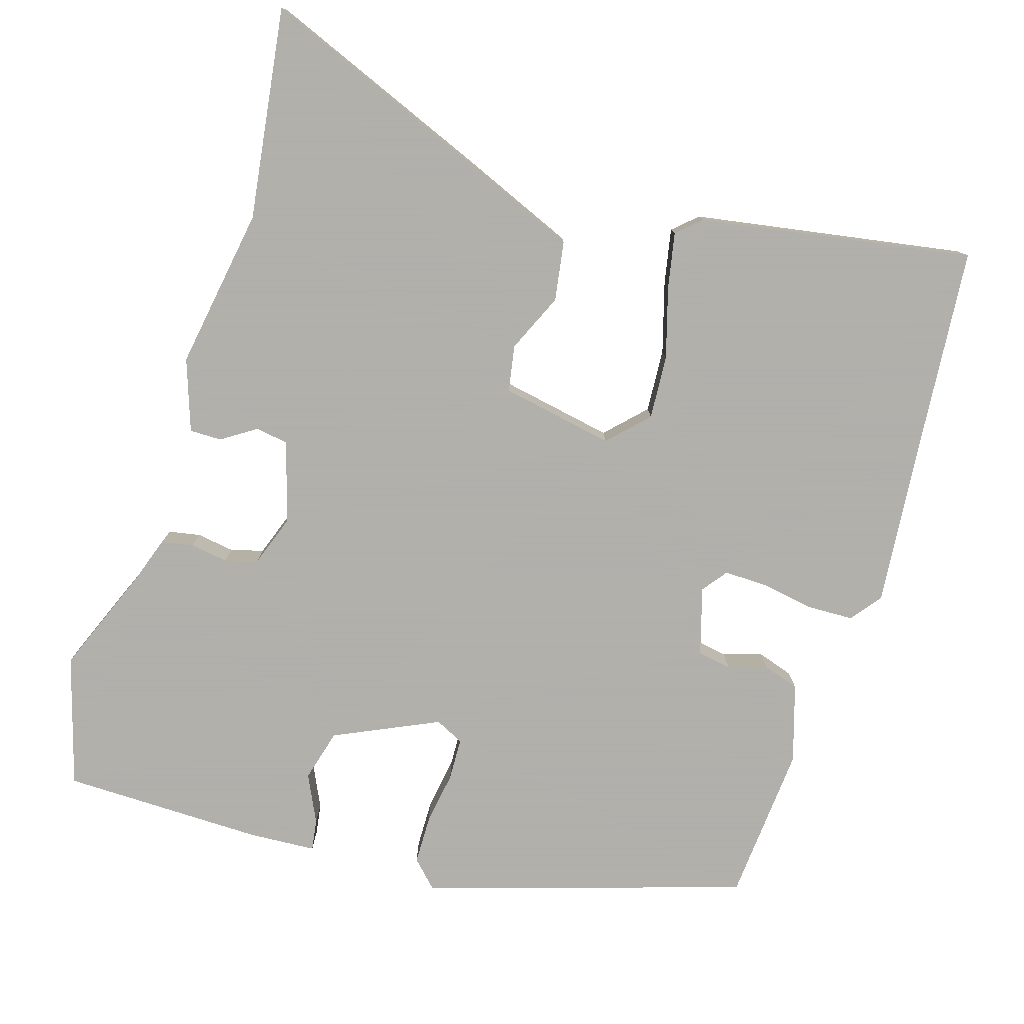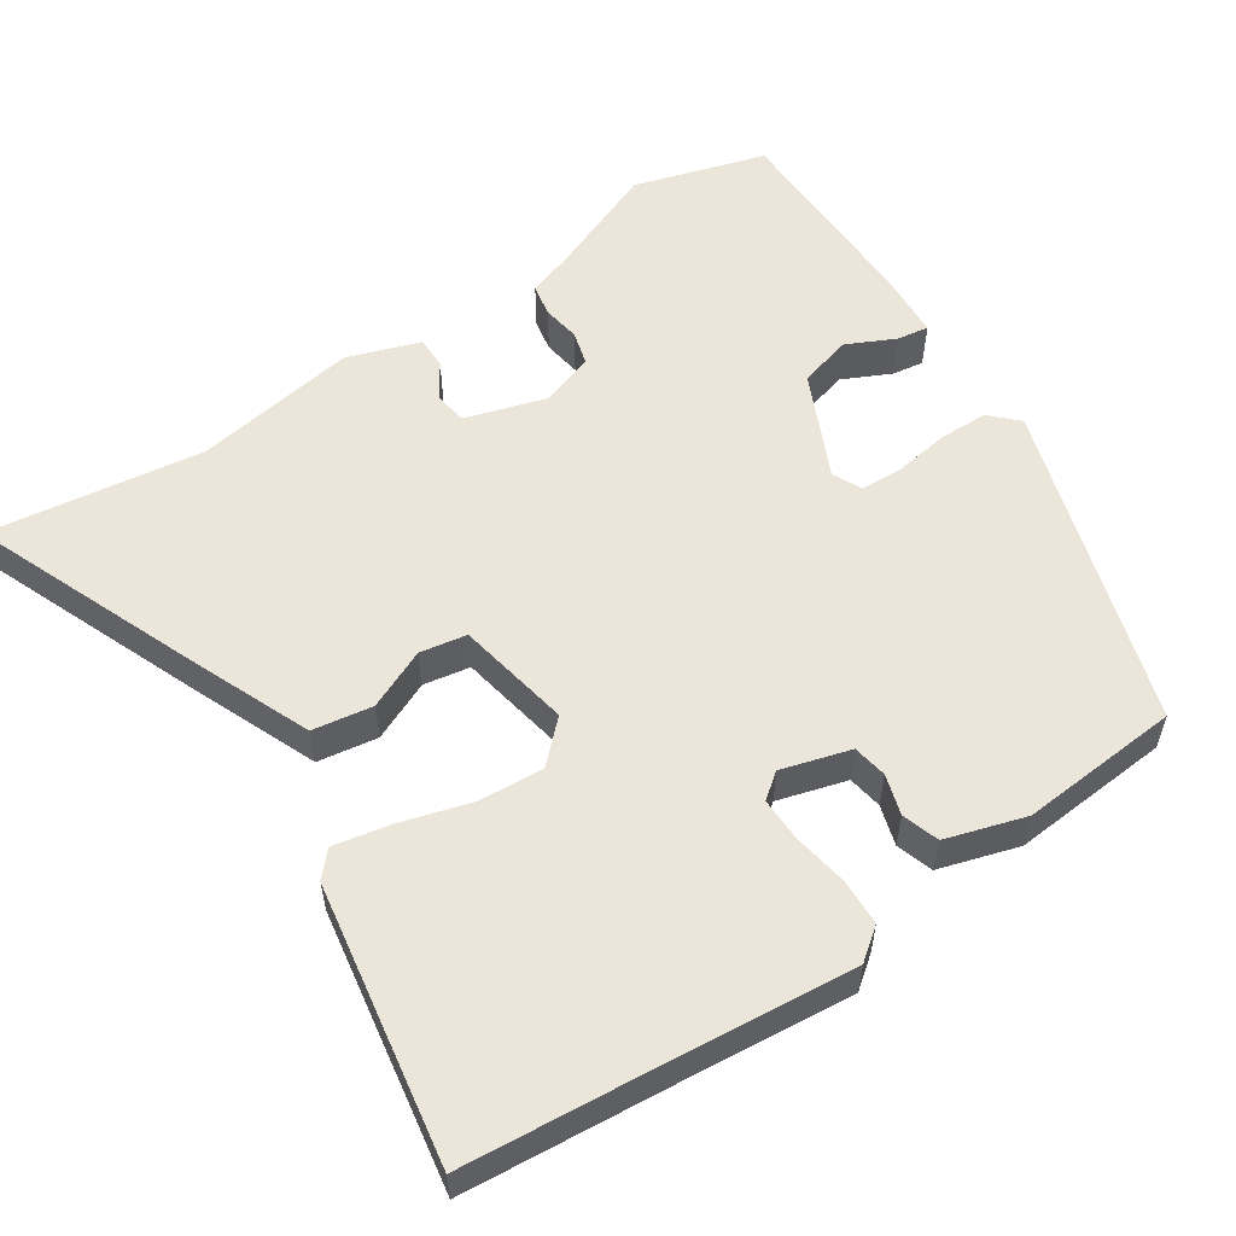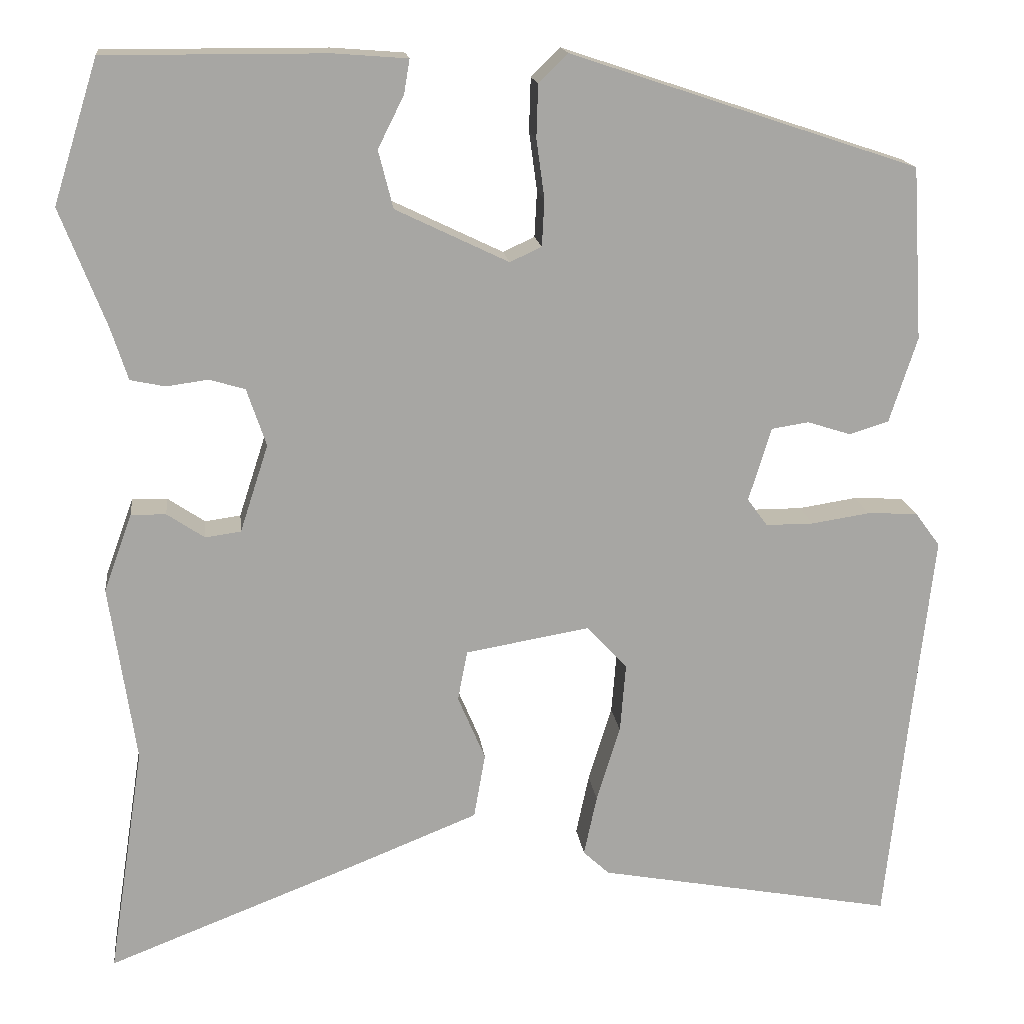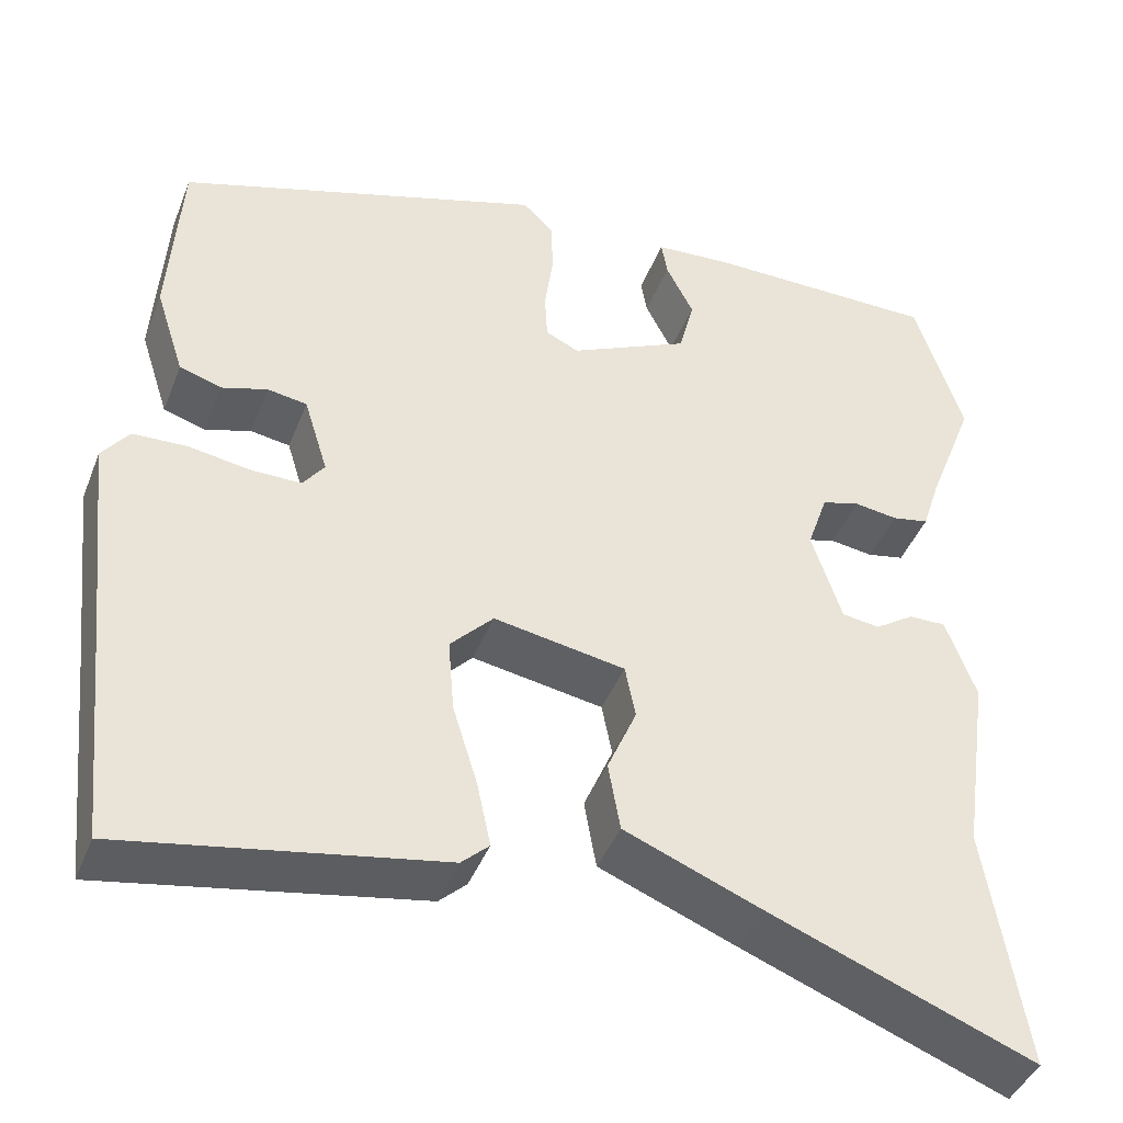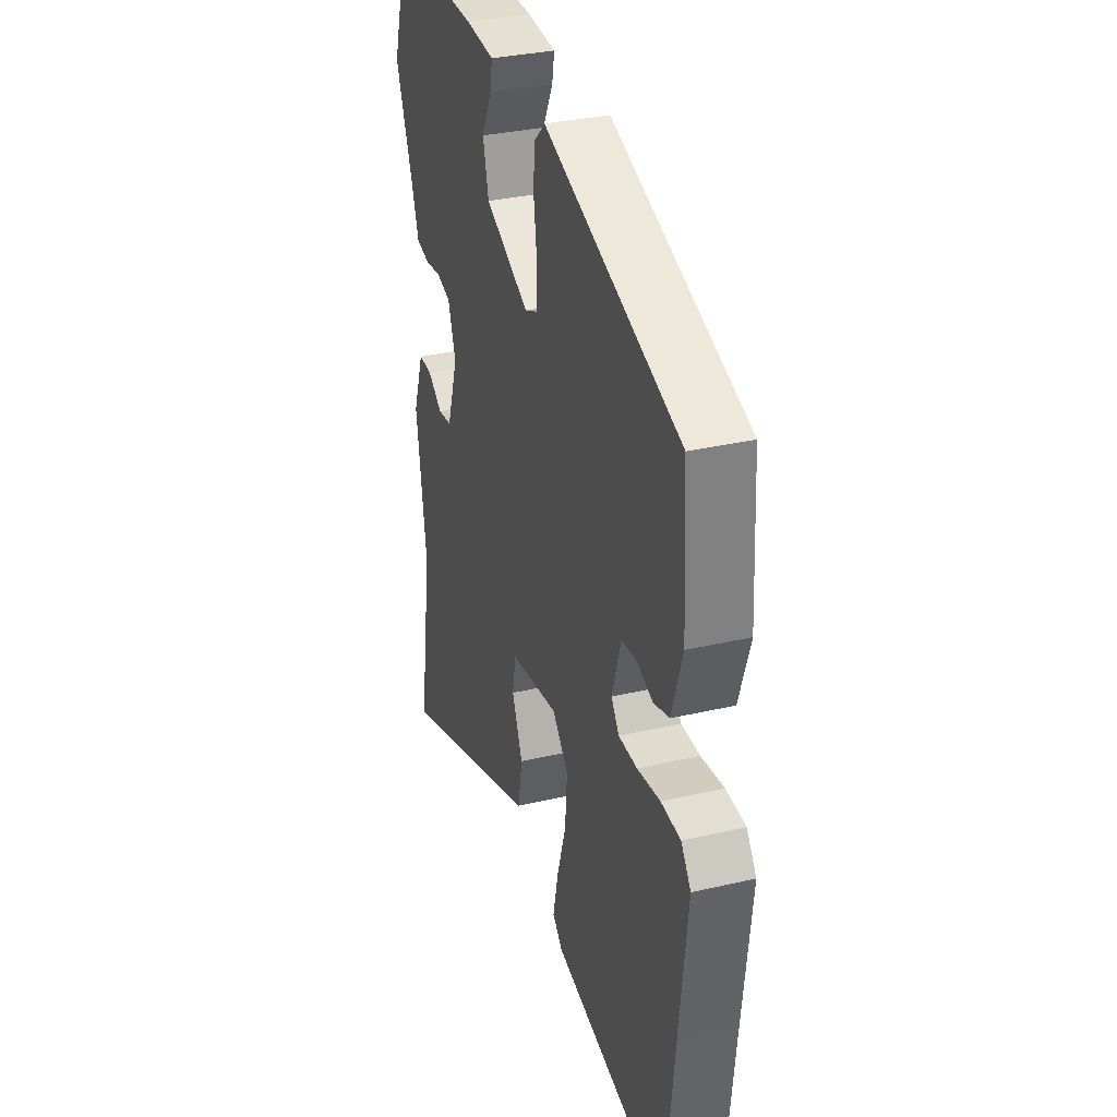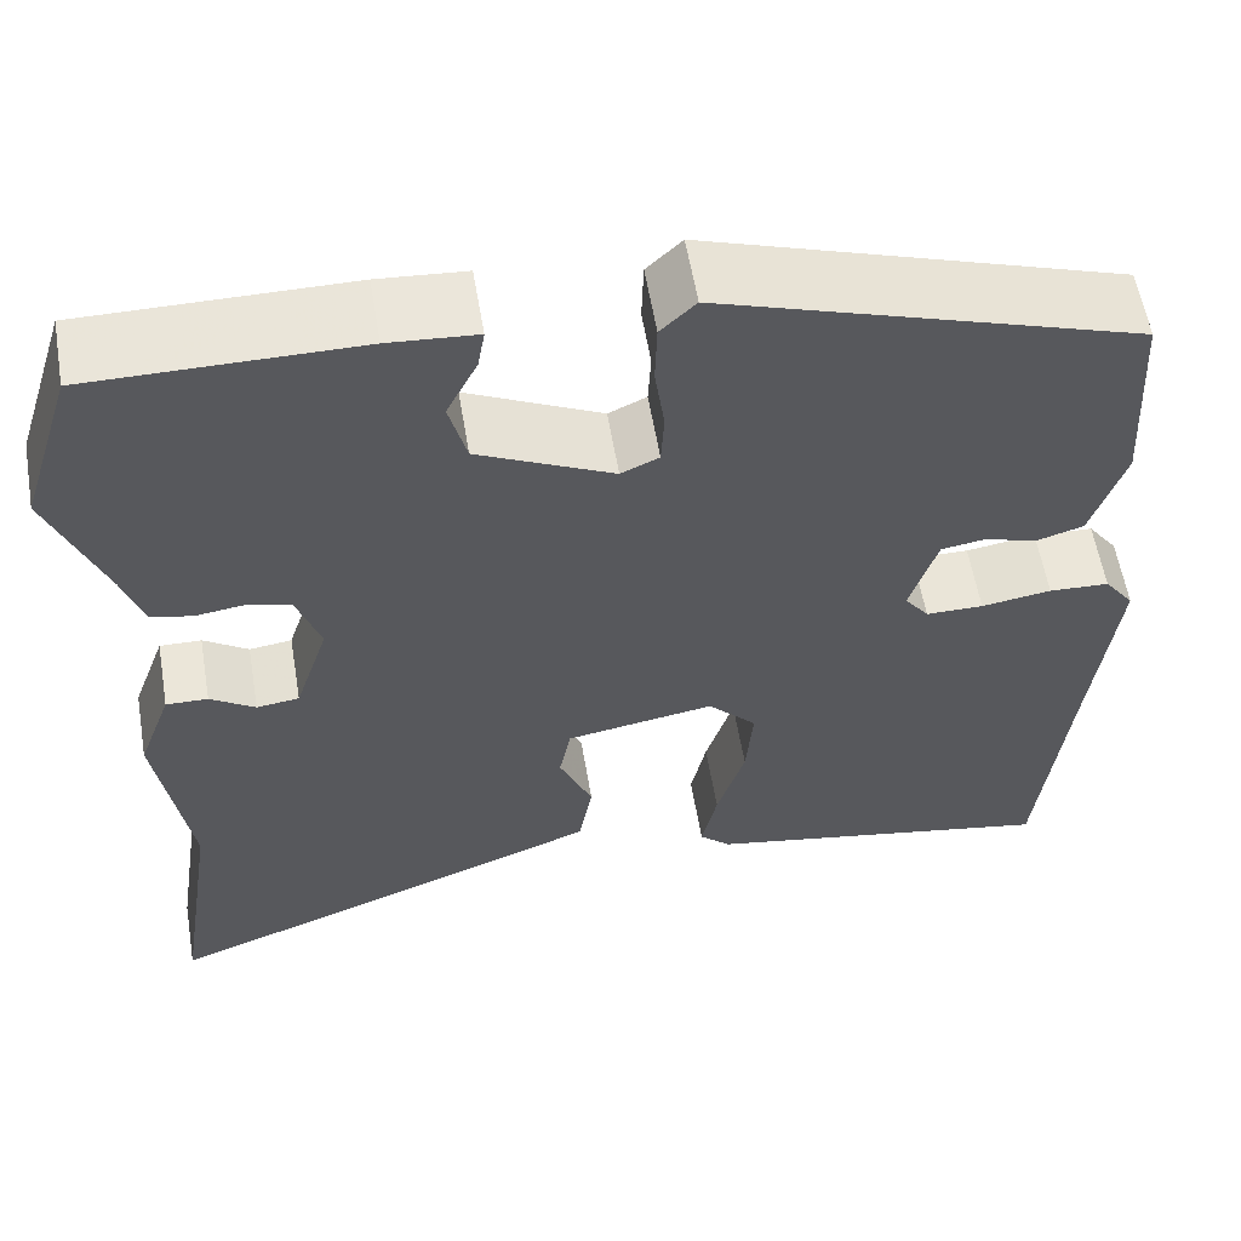
<metadata>
{"format":"obj","ext":"obj","renderer":"f3d","projection":"perspective","resolution":1024,"background":"white","views":[{"elev":-78.4,"azim":161.9,"up":"+Y"},{"elev":55.9,"azim":-124.6,"up":"+Y"},{"elev":16.3,"azim":173.2,"up":"+Z"},{"elev":-43.1,"azim":-20.7,"up":"+Z"},{"elev":33.2,"azim":-107.7,"up":"+Z"},{"elev":58.8,"azim":170.4,"up":"+Z"}]}
</metadata>
<code>
v 0.485 0.07 0.548
v 0.54 0.07 0.373
v 0.484 0.07 0.228
v 0.463 0.07 0.163
v 0.42 0.07 0.154
v 0.369 0.07 0.161
v 0.325 0.07 0.148
v 0.301 0.07 0.077
v 0.336 0.07 -0.031
v 0.38 0.07 -0.037
v 0.426 0.07 -0.006
v 0.469 0.07 -0.005
v 0.504 0.07 -0.101
v 0.472 0.07 -0.32
v 0.516 0.07 -0.604
v 0.208 0.07 -0.485
v 0.05 0.07 -0.422
v 0.036 0.07 -0.342
v 0.07 0.07 -0.262
v 0.058 0.07 -0.2
v -0.095 0.07 -0.174
v -0.145 0.07 -0.227
v -0.138 0.07 -0.313
v -0.109 0.07 -0.407
v -0.093 0.07 -0.482
v -0.125 0.07 -0.512
v -0.492 0.07 -0.58
v -0.521 0.07 -0.304
v -0.546 0.07 -0.08
v -0.515 0.07 -0.038
v -0.453 0.07 -0.035
v -0.381 0.07 -0.046
v -0.322 0.07 -0.046
v -0.297 0.07 -0.012
v -0.325 0.07 0.079
v -0.371 0.07 0.086
v -0.424 0.07 0.069
v -0.473 0.07 0.084
v -0.507 0.07 0.189
v -0.494 0.07 0.402
v -0.066 0.07 0.544
v -0.03 0.07 0.509
v -0.028 0.07 0.444
v -0.038 0.07 0.371
v -0.035 0.07 0.314
v 0.004 0.07 0.296
v 0.143 0.07 0.363
v 0.161 0.07 0.434
v 0.129 0.07 0.498
v 0.122 0.07 0.54
v 0.212 0.07 0.547
v 0.485 0 0.548
v 0.54 0 0.373
v 0.484 0 0.228
v 0.463 0 0.163
v 0.42 0 0.154
v 0.369 0 0.161
v 0.325 0 0.148
v 0.301 0 0.077
v 0.336 0 -0.031
v 0.38 0 -0.037
v 0.426 0 -0.006
v 0.469 0 -0.005
v 0.504 0 -0.101
v 0.472 0 -0.32
v 0.516 0 -0.604
v 0.208 0 -0.485
v 0.05 0 -0.422
v 0.036 0 -0.342
v 0.07 0 -0.262
v 0.058 0 -0.2
v -0.095 0 -0.174
v -0.145 0 -0.227
v -0.138 0 -0.313
v -0.109 0 -0.407
v -0.093 0 -0.482
v -0.125 0 -0.512
v -0.492 0 -0.58
v -0.521 0 -0.304
v -0.546 0 -0.08
v -0.515 0 -0.038
v -0.453 0 -0.035
v -0.381 0 -0.046
v -0.322 0 -0.046
v -0.297 0 -0.012
v -0.325 0 0.079
v -0.371 0 0.086
v -0.424 0 0.069
v -0.473 0 0.084
v -0.507 0 0.189
v -0.494 0 0.402
v -0.066 0 0.544
v -0.03 0 0.509
v -0.028 0 0.444
v -0.038 0 0.371
v -0.035 0 0.314
v 0.004 0 0.296
v 0.143 0 0.363
v 0.161 0 0.434
v 0.129 0 0.498
v 0.122 0 0.54
v 0.212 0 0.547
f 48 49 50 51
f 47 48 51 1
f 41 42 43 44
f 41 44 45
f 40 41 45
f 39 40 45 46
f 36 37 38 39
f 35 36 39 46
f 29 30 31 32
f 28 29 32 33
f 27 28 33
f 26 27 33 34
f 23 24 25 26
f 22 23 26 34
f 16 17 18 19
f 14 15 16 19
f 14 19 20
f 13 14 20
f 10 11 12 13
f 9 10 13 20
f 8 9 20 21
f 3 4 5 6
f 3 6 7
f 47 1 2 3
f 47 3 7
f 21 22 34 35
f 21 35 46 47
f 7 8 21 47
f 102 101 100 99
f 52 102 99 98
f 95 94 93 92
f 96 95 92
f 96 92 91
f 97 96 91 90
f 90 89 88 87
f 97 90 87 86
f 83 82 81 80
f 84 83 80 79
f 84 79 78
f 85 84 78 77
f 77 76 75 74
f 85 77 74 73
f 70 69 68 67
f 70 67 66 65
f 71 70 65
f 71 65 64
f 64 63 62 61
f 71 64 61 60
f 72 71 60 59
f 57 56 55 54
f 58 57 54
f 54 53 52 98
f 58 54 98
f 86 85 73 72
f 98 97 86 72
f 98 72 59 58
f 1 52 53 2
f 2 53 54 3
f 3 54 55 4
f 4 55 56 5
f 5 56 57 6
f 6 57 58 7
f 7 58 59 8
f 8 59 60 9
f 9 60 61 10
f 10 61 62 11
f 11 62 63 12
f 12 63 64 13
f 13 64 65 14
f 14 65 66 15
f 15 66 67 16
f 16 67 68 17
f 17 68 69 18
f 18 69 70 19
f 19 70 71 20
f 20 71 72 21
f 21 72 73 22
f 22 73 74 23
f 23 74 75 24
f 24 75 76 25
f 25 76 77 26
f 26 77 78 27
f 27 78 79 28
f 28 79 80 29
f 29 80 81 30
f 30 81 82 31
f 31 82 83 32
f 32 83 84 33
f 33 84 85 34
f 34 85 86 35
f 35 86 87 36
f 36 87 88 37
f 37 88 89 38
f 38 89 90 39
f 39 90 91 40
f 40 91 92 41
f 41 92 93 42
f 42 93 94 43
f 43 94 95 44
f 44 95 96 45
f 45 96 97 46
f 46 97 98 47
f 47 98 99 48
f 48 99 100 49
f 49 100 101 50
f 50 101 102 51
f 51 102 52 1

</code>
